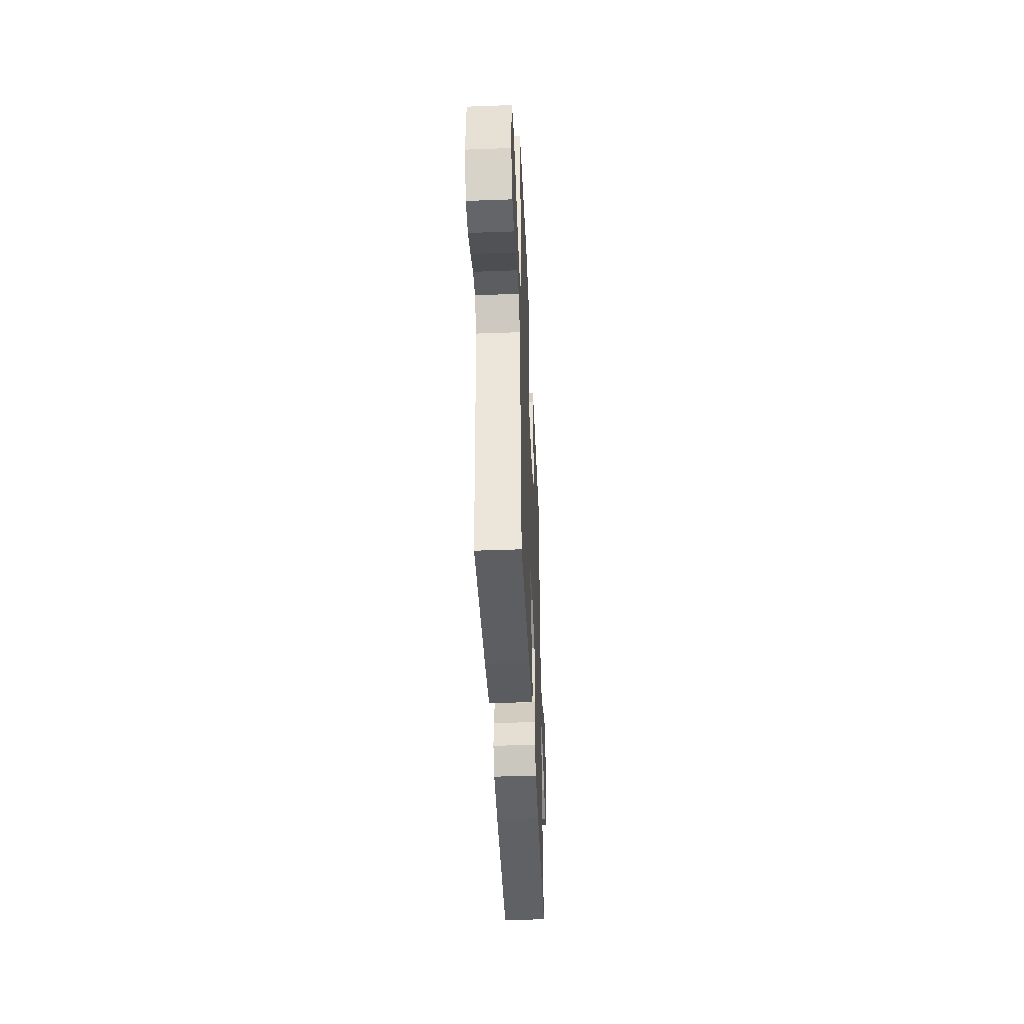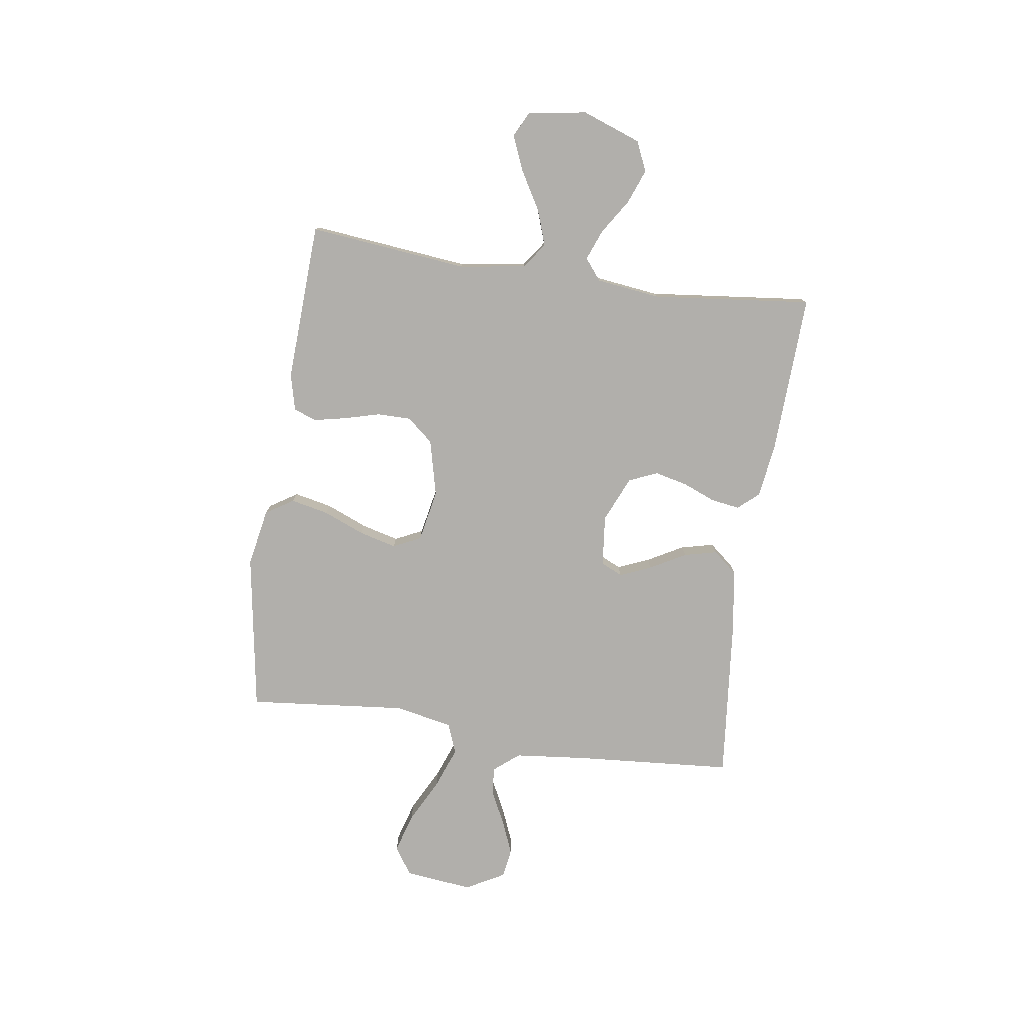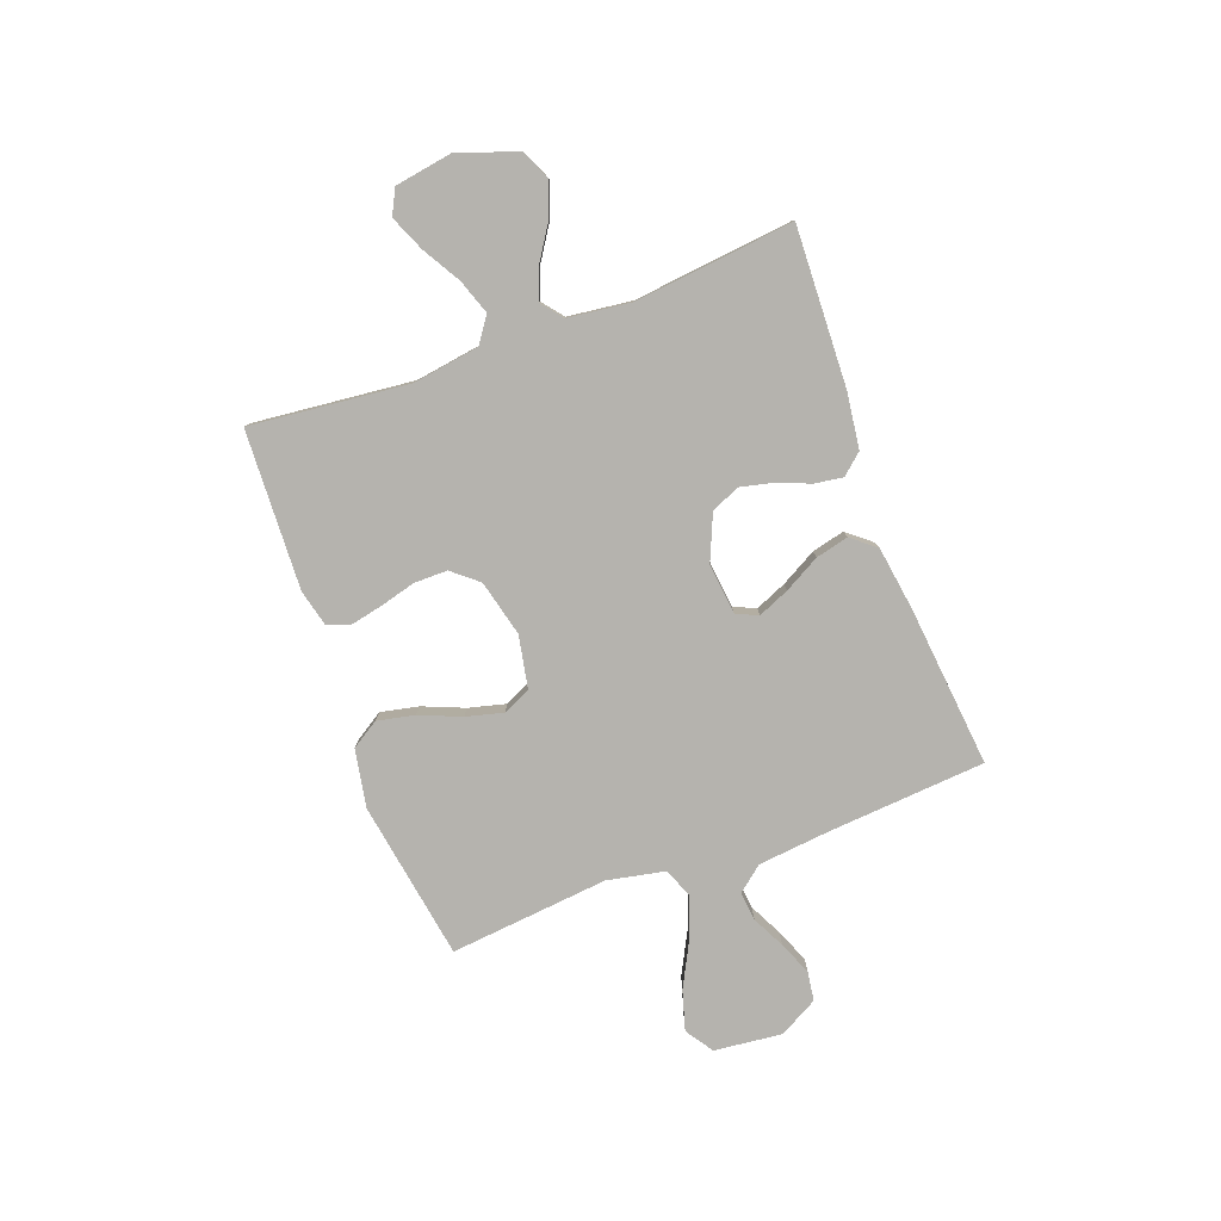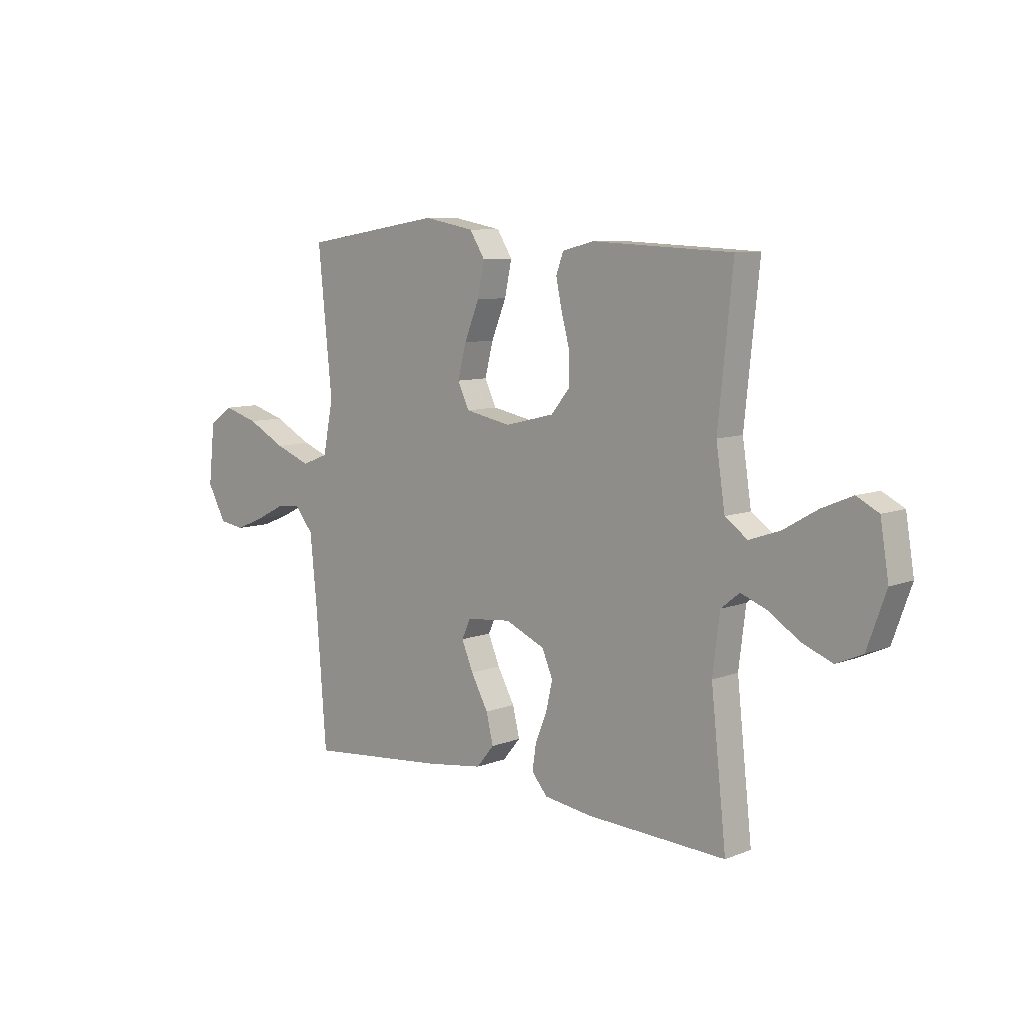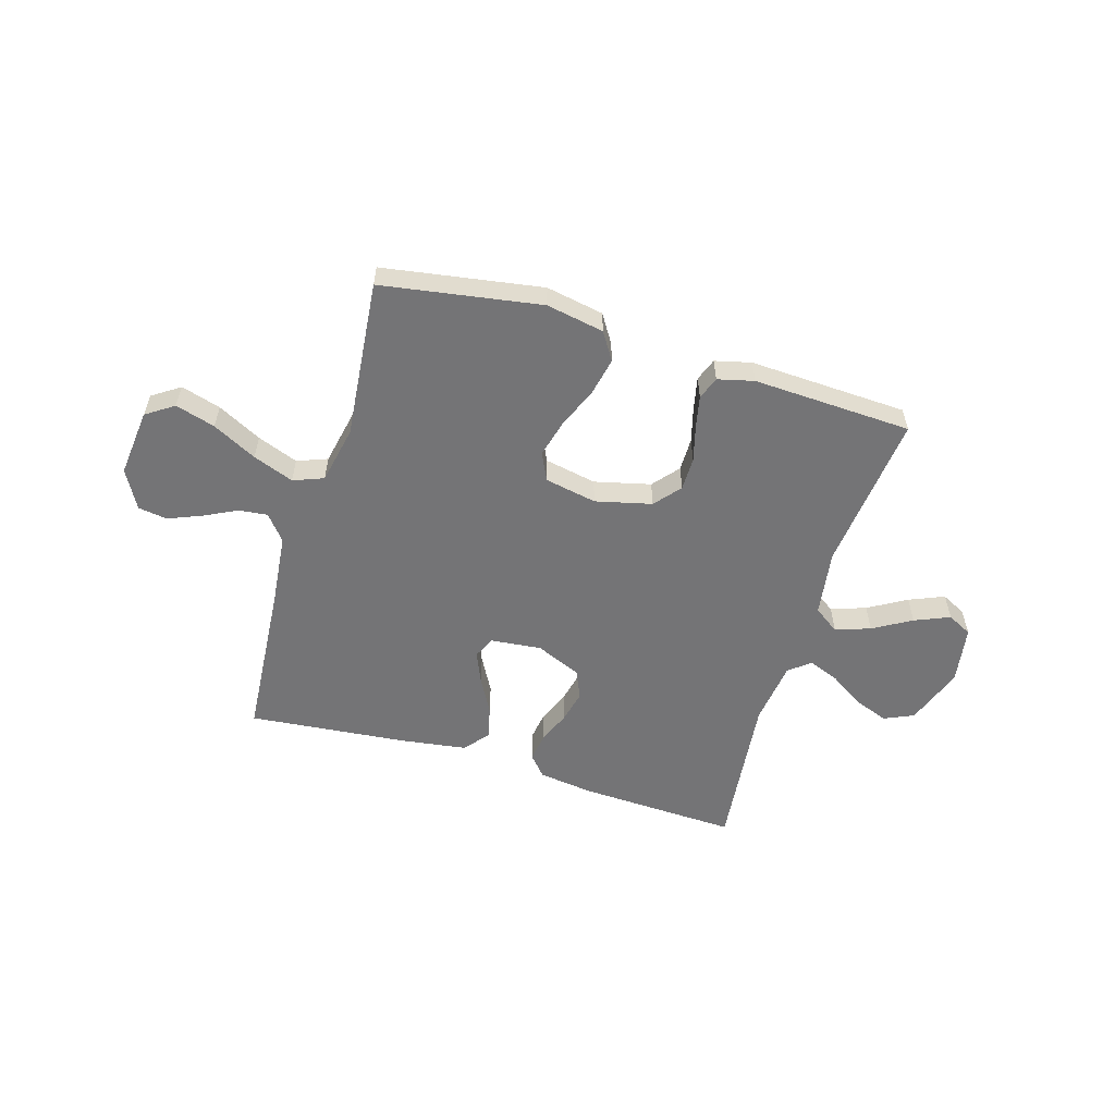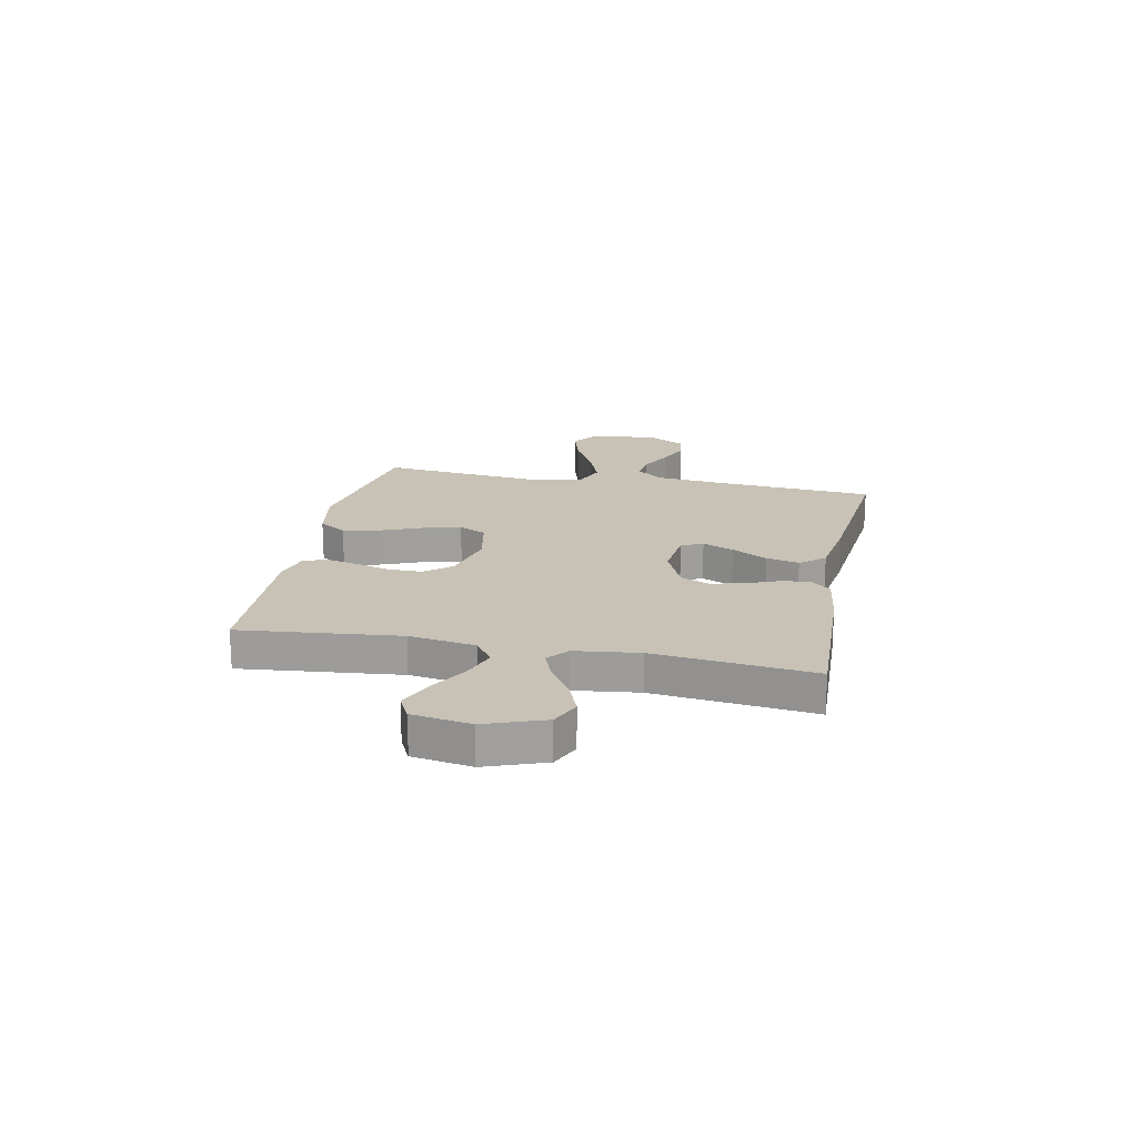
<metadata>
{"format":"obj","ext":"obj","renderer":"f3d","projection":"perspective","resolution":1024,"background":"white","views":[{"elev":-43.2,"azim":-87.5,"up":"+Z"},{"elev":-78.2,"azim":81.6,"up":"+Y"},{"elev":-79.9,"azim":110.3,"up":"+Y"},{"elev":8.6,"azim":43.7,"up":"+Z"},{"elev":-56.3,"azim":-16.8,"up":"+Y"},{"elev":19.0,"azim":101.4,"up":"+Y"}]}
</metadata>
<code>
v 0.5 0.07 -0.5
v 0.2 0.07 -0.488
v 0.096 0.07 -0.474
v 0.062 0.07 -0.435
v 0.07 0.07 -0.381
v 0.095 0.07 -0.319
v 0.109 0.07 -0.258
v 0.086 0.07 -0.204
v 0 0.07 -0.167
v -0.096 0.07 -0.177
v -0.115 0.07 -0.218
v -0.09 0.07 -0.277
v -0.053 0.07 -0.344
v -0.038 0.07 -0.406
v -0.076 0.07 -0.452
v -0.2 0.07 -0.47
v -0.5 0.07 -0.5
v -0.523 0.07 -0.2
v -0.537 0.07 -0.066
v -0.576 0.07 -0.018
v -0.63 0.07 -0.024
v -0.692 0.07 -0.055
v -0.755 0.07 -0.081
v -0.81 0.07 -0.073
v -0.85 0.07 0
v -0.836 0.07 0.128
v -0.784 0.07 0.163
v -0.709 0.07 0.141
v -0.626 0.07 0.098
v -0.549 0.07 0.069
v -0.492 0.07 0.091
v -0.47 0.07 0.2
v -0.5 0.07 0.5
v -0.2 0.07 0.549
v -0.091 0.07 0.529
v -0.058 0.07 0.477
v -0.073 0.07 0.406
v -0.105 0.07 0.328
v -0.123 0.07 0.258
v -0.098 0.07 0.206
v 0 0.07 0.187
v 0.106 0.07 0.213
v 0.147 0.07 0.262
v 0.147 0.07 0.325
v 0.129 0.07 0.392
v 0.116 0.07 0.453
v 0.132 0.07 0.496
v 0.2 0.07 0.513
v 0.5 0.07 0.5
v 0.469 0.07 0.2
v 0.488 0.07 0.075
v 0.536 0.07 0.041
v 0.602 0.07 0.064
v 0.674 0.07 0.106
v 0.74 0.07 0.134
v 0.787 0.07 0.11
v 0.805 0.07 0
v 0.765 0.07 -0.111
v 0.709 0.07 -0.136
v 0.644 0.07 -0.111
v 0.579 0.07 -0.069
v 0.522 0.07 -0.047
v 0.482 0.07 -0.079
v 0.467 0.07 -0.2
v 0.5 0 -0.5
v 0.2 0 -0.488
v 0.096 0 -0.474
v 0.062 0 -0.435
v 0.07 0 -0.381
v 0.095 0 -0.319
v 0.109 0 -0.258
v 0.086 0 -0.204
v 0 0 -0.167
v -0.096 0 -0.177
v -0.115 0 -0.218
v -0.09 0 -0.277
v -0.053 0 -0.344
v -0.038 0 -0.406
v -0.076 0 -0.452
v -0.2 0 -0.47
v -0.5 0 -0.5
v -0.523 0 -0.2
v -0.537 0 -0.066
v -0.576 0 -0.018
v -0.63 0 -0.024
v -0.692 0 -0.055
v -0.755 0 -0.081
v -0.81 0 -0.073
v -0.85 0 0
v -0.836 0 0.128
v -0.784 0 0.163
v -0.709 0 0.141
v -0.626 0 0.098
v -0.549 0 0.069
v -0.492 0 0.091
v -0.47 0 0.2
v -0.5 0 0.5
v -0.2 0 0.549
v -0.091 0 0.529
v -0.058 0 0.477
v -0.073 0 0.406
v -0.105 0 0.328
v -0.123 0 0.258
v -0.098 0 0.206
v 0 0 0.187
v 0.106 0 0.213
v 0.147 0 0.262
v 0.147 0 0.325
v 0.129 0 0.392
v 0.116 0 0.453
v 0.132 0 0.496
v 0.2 0 0.513
v 0.5 0 0.5
v 0.469 0 0.2
v 0.488 0 0.075
v 0.536 0 0.041
v 0.602 0 0.064
v 0.674 0 0.106
v 0.74 0 0.134
v 0.787 0 0.11
v 0.805 0 0
v 0.765 0 -0.111
v 0.709 0 -0.136
v 0.644 0 -0.111
v 0.579 0 -0.069
v 0.522 0 -0.047
v 0.482 0 -0.079
v 0.467 0 -0.2
f 59 60 61
f 58 59 61
f 57 58 61
f 56 57 61
f 55 56 61
f 54 55 61
f 53 54 61
f 52 53 61 62
f 51 52 62 63
f 48 49 50
f 47 48 50
f 46 47 50
f 45 46 50
f 44 45 50
f 51 63 64
f 50 51 64
f 44 50 64
f 43 44 64
f 36 37 38
f 35 36 38
f 34 35 38
f 33 34 38
f 32 33 38
f 31 32 38 39
f 27 28 29
f 26 27 29
f 25 26 29
f 24 25 29
f 23 24 29
f 22 23 29
f 21 22 29
f 20 21 29 30
f 19 20 30 31
f 16 17 18
f 15 16 18
f 14 15 18
f 13 14 18
f 12 13 18
f 18 19 31
f 12 18 31
f 11 12 31
f 4 5 6
f 3 4 6
f 2 3 6
f 1 2 6
f 64 1 6
f 64 6 7
f 64 7 8
f 43 64 8
f 42 43 8
f 41 42 8 9
f 40 41 9 10
f 31 39 40
f 11 31 40
f 10 11 40
f 125 124 123
f 125 123 122
f 125 122 121
f 125 121 120
f 125 120 119
f 125 119 118
f 125 118 117
f 126 125 117 116
f 127 126 116 115
f 114 113 112
f 114 112 111
f 114 111 110
f 114 110 109
f 114 109 108
f 128 127 115
f 128 115 114
f 128 114 108
f 128 108 107
f 102 101 100
f 102 100 99
f 102 99 98
f 102 98 97
f 102 97 96
f 103 102 96 95
f 93 92 91
f 93 91 90
f 93 90 89
f 93 89 88
f 93 88 87
f 93 87 86
f 93 86 85
f 94 93 85 84
f 95 94 84 83
f 82 81 80
f 82 80 79
f 82 79 78
f 82 78 77
f 82 77 76
f 95 83 82
f 95 82 76
f 95 76 75
f 70 69 68
f 70 68 67
f 70 67 66
f 70 66 65
f 70 65 128
f 71 70 128
f 72 71 128
f 72 128 107
f 72 107 106
f 73 72 106 105
f 74 73 105 104
f 104 103 95
f 104 95 75
f 104 75 74
f 1 65 66 2
f 2 66 67 3
f 3 67 68 4
f 4 68 69 5
f 5 69 70 6
f 6 70 71 7
f 7 71 72 8
f 8 72 73 9
f 9 73 74 10
f 10 74 75 11
f 11 75 76 12
f 12 76 77 13
f 13 77 78 14
f 14 78 79 15
f 15 79 80 16
f 16 80 81 17
f 17 81 82 18
f 18 82 83 19
f 19 83 84 20
f 20 84 85 21
f 21 85 86 22
f 22 86 87 23
f 23 87 88 24
f 24 88 89 25
f 25 89 90 26
f 26 90 91 27
f 27 91 92 28
f 28 92 93 29
f 29 93 94 30
f 30 94 95 31
f 31 95 96 32
f 32 96 97 33
f 33 97 98 34
f 34 98 99 35
f 35 99 100 36
f 36 100 101 37
f 37 101 102 38
f 38 102 103 39
f 39 103 104 40
f 40 104 105 41
f 41 105 106 42
f 42 106 107 43
f 43 107 108 44
f 44 108 109 45
f 45 109 110 46
f 46 110 111 47
f 47 111 112 48
f 48 112 113 49
f 49 113 114 50
f 50 114 115 51
f 51 115 116 52
f 52 116 117 53
f 53 117 118 54
f 54 118 119 55
f 55 119 120 56
f 56 120 121 57
f 57 121 122 58
f 58 122 123 59
f 59 123 124 60
f 60 124 125 61
f 61 125 126 62
f 62 126 127 63
f 63 127 128 64
f 64 128 65 1

</code>
